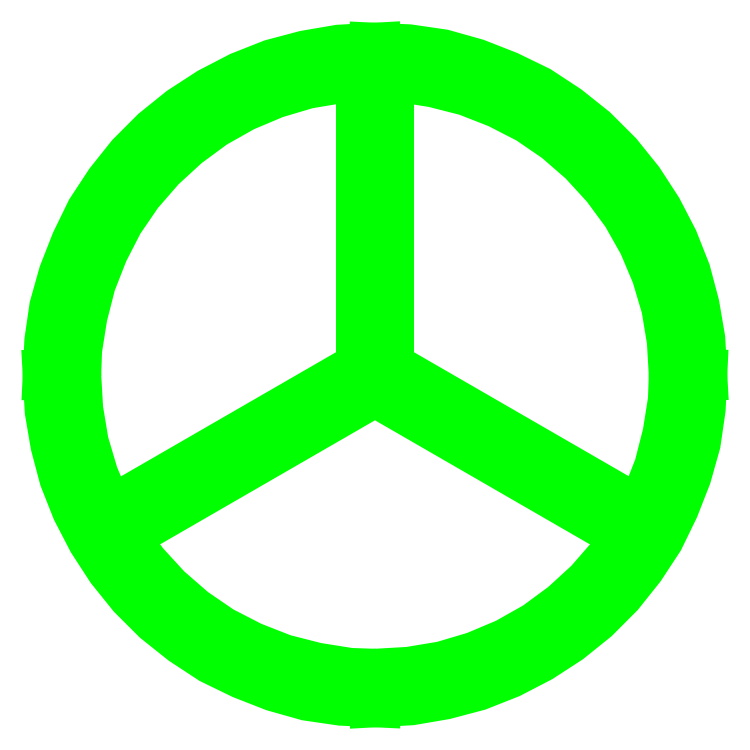
<metadata>
{"format":"dxf","ext":"dxf","renderer":"ezdxf+matplotlib","layout":"modelspace","background":"white","min_lineweight":24,"dpi":150}
</metadata>
<code>
0
SECTION
2
ENTITIES
0
POLYLINE
8
MAGNET
66
     1
10
0
20
0
30
0
70
     1
0
VERTEX
8
MAGNET
10
-0.05
20
0.05
30
0
0
VERTEX
8
MAGNET
10
0.05
20
0.05
30
0
0
VERTEX
8
MAGNET
10
0.05
20
1.05
30
0
0
VERTEX
8
MAGNET
10
-0.05
20
1.05
30
0
0
SEQEND
8
MAGNET
0
POLYLINE
8
MAGNET
66
     1
10
0
20
0
30
0
70
     1
0
VERTEX
8
MAGNET
10
0.0683
20
0.0183
30
0
0
VERTEX
8
MAGNET
10
0.0183
20
-0.0683
30
0
0
VERTEX
8
MAGNET
10
0.8843
20
-0.5683
30
0
0
VERTEX
8
MAGNET
10
0.9343
20
-0.4817
30
0
0
SEQEND
8
MAGNET
0
POLYLINE
8
MAGNET
66
     1
10
0
20
0
30
0
70
     1
0
VERTEX
8
MAGNET
10
-0.0183
20
-0.0683
30
0
0
VERTEX
8
MAGNET
10
-0.0683
20
0.0183
30
0
0
VERTEX
8
MAGNET
10
-0.9343
20
-0.4817
30
0
0
VERTEX
8
MAGNET
10
-0.8843
20
-0.5683
30
0
0
SEQEND
8
MAGNET
0
POLYLINE
8
MAGNET
66
     1
10
0
20
0
30
0
70
     1
0
VERTEX
8
MAGNET
10
-1.05
20
-0.0006773
30
0
0
VERTEX
8
MAGNET
10
-1.15
20
-0.0006773
30
0
0
VERTEX
8
MAGNET
10
-1.144
20
0.1192
30
0
0
VERTEX
8
MAGNET
10
-1.127
20
0.2379
30
0
0
VERTEX
8
MAGNET
10
-1.095
20
0.3534
30
0
0
VERTEX
8
MAGNET
10
-1.051
20
0.4652
30
0
0
VERTEX
8
MAGNET
10
-0.9983
20
0.5731
30
0
0
VERTEX
8
MAGNET
10
-0.9324
20
0.6734
30
0
0
VERTEX
8
MAGNET
10
-0.8576
20
0.7672
30
0
0
VERTEX
8
MAGNET
10
-0.7728
20
0.8522
30
0
0
VERTEX
8
MAGNET
10
-0.6794
20
0.9274
30
0
0
VERTEX
8
MAGNET
10
-0.5787
20
0.9928
30
0
0
VERTEX
8
MAGNET
10
-0.4722
20
1.048
30
0
0
VERTEX
8
MAGNET
10
-0.3606
20
1.092
30
0
0
VERTEX
8
MAGNET
10
-0.2446
20
1.123
30
0
0
VERTEX
8
MAGNET
10
-0.1263
20
1.143
30
0
0
VERTEX
8
MAGNET
10
0
20
1.15
30
0
0
VERTEX
8
MAGNET
10
6.641e-05
20
1.05
30
0
0
VERTEX
8
MAGNET
10
-0.1197
20
1.043
30
0
0
VERTEX
8
MAGNET
10
-0.2381
20
1.023
30
0
0
VERTEX
8
MAGNET
10
-0.3532
20
0.9893
30
0
0
VERTEX
8
MAGNET
10
-0.4637
20
0.9427
30
0
0
VERTEX
8
MAGNET
10
-0.5683
20
0.8838
30
0
0
VERTEX
8
MAGNET
10
-0.6649
20
0.8126
30
0
0
VERTEX
8
MAGNET
10
-0.7533
20
0.7315
30
0
0
VERTEX
8
MAGNET
10
-0.8321
20
0.6409
30
0
0
VERTEX
8
MAGNET
10
-0.8999
20
0.5419
30
0
0
VERTEX
8
MAGNET
10
-0.9546
20
0.4352
30
0
0
VERTEX
8
MAGNET
10
-0.9983
20
0.3234
30
0
0
VERTEX
8
MAGNET
10
-1.028
20
0.2071
30
0
0
VERTEX
8
MAGNET
10
-1.047
20
0.08861
30
0
0
VERTEX
8
MAGNET
10
-1.05
20
-0.0006773
30
0
0
SEQEND
8
MAGNET
0
POLYLINE
8
MAGNET
66
     1
10
0
20
0
30
0
70
     1
0
VERTEX
8
MAGNET
10
0.0006772
20
-1.05
30
0
0
VERTEX
8
MAGNET
10
0.0006772
20
-1.15
30
0
0
VERTEX
8
MAGNET
10
-0.1192
20
-1.144
30
0
0
VERTEX
8
MAGNET
10
-0.2379
20
-1.127
30
0
0
VERTEX
8
MAGNET
10
-0.3534
20
-1.095
30
0
0
VERTEX
8
MAGNET
10
-0.4652
20
-1.051
30
0
0
VERTEX
8
MAGNET
10
-0.5731
20
-0.9983
30
0
0
VERTEX
8
MAGNET
10
-0.6734
20
-0.9324
30
0
0
VERTEX
8
MAGNET
10
-0.7672
20
-0.8576
30
0
0
VERTEX
8
MAGNET
10
-0.8522
20
-0.7728
30
0
0
VERTEX
8
MAGNET
10
-0.9274
20
-0.6794
30
0
0
VERTEX
8
MAGNET
10
-0.9928
20
-0.5787
30
0
0
VERTEX
8
MAGNET
10
-1.048
20
-0.4722
30
0
0
VERTEX
8
MAGNET
10
-1.092
20
-0.3606
30
0
0
VERTEX
8
MAGNET
10
-1.123
20
-0.2446
30
0
0
VERTEX
8
MAGNET
10
-1.143
20
-0.1263
30
0
0
VERTEX
8
MAGNET
10
-1.15
20
2.136e-08
30
0
0
VERTEX
8
MAGNET
10
-1.05
20
6.643e-05
30
0
0
VERTEX
8
MAGNET
10
-1.043
20
-0.1197
30
0
0
VERTEX
8
MAGNET
10
-1.023
20
-0.2381
30
0
0
VERTEX
8
MAGNET
10
-0.9893
20
-0.3532
30
0
0
VERTEX
8
MAGNET
10
-0.9427
20
-0.4637
30
0
0
VERTEX
8
MAGNET
10
-0.8838
20
-0.5683
30
0
0
VERTEX
8
MAGNET
10
-0.8126
20
-0.6649
30
0
0
VERTEX
8
MAGNET
10
-0.7315
20
-0.7533
30
0
0
VERTEX
8
MAGNET
10
-0.6409
20
-0.8321
30
0
0
VERTEX
8
MAGNET
10
-0.5419
20
-0.8999
30
0
0
VERTEX
8
MAGNET
10
-0.4352
20
-0.9546
30
0
0
VERTEX
8
MAGNET
10
-0.3234
20
-0.9983
30
0
0
VERTEX
8
MAGNET
10
-0.2071
20
-1.028
30
0
0
VERTEX
8
MAGNET
10
-0.08861
20
-1.047
30
0
0
VERTEX
8
MAGNET
10
0.0006772
20
-1.05
30
0
0
SEQEND
8
MAGNET
0
POLYLINE
8
MAGNET
66
     1
10
0
20
0
30
0
70
     1
0
VERTEX
8
MAGNET
10
1.05
20
0.0006773
30
0
0
VERTEX
8
MAGNET
10
1.15
20
0.0006773
30
0
0
VERTEX
8
MAGNET
10
1.144
20
-0.1192
30
0
0
VERTEX
8
MAGNET
10
1.127
20
-0.2379
30
0
0
VERTEX
8
MAGNET
10
1.095
20
-0.3534
30
0
0
VERTEX
8
MAGNET
10
1.051
20
-0.4652
30
0
0
VERTEX
8
MAGNET
10
0.9983
20
-0.5731
30
0
0
VERTEX
8
MAGNET
10
0.9324
20
-0.6734
30
0
0
VERTEX
8
MAGNET
10
0.8576
20
-0.7672
30
0
0
VERTEX
8
MAGNET
10
0.7728
20
-0.8522
30
0
0
VERTEX
8
MAGNET
10
0.6794
20
-0.9274
30
0
0
VERTEX
8
MAGNET
10
0.5787
20
-0.9928
30
0
0
VERTEX
8
MAGNET
10
0.4722
20
-1.048
30
0
0
VERTEX
8
MAGNET
10
0.3606
20
-1.092
30
0
0
VERTEX
8
MAGNET
10
0.2446
20
-1.123
30
0
0
VERTEX
8
MAGNET
10
0.1263
20
-1.143
30
0
0
VERTEX
8
MAGNET
10
0
20
-1.15
30
0
0
VERTEX
8
MAGNET
10
-6.641e-05
20
-1.05
30
0
0
VERTEX
8
MAGNET
10
0.1197
20
-1.043
30
0
0
VERTEX
8
MAGNET
10
0.2381
20
-1.023
30
0
0
VERTEX
8
MAGNET
10
0.3532
20
-0.9893
30
0
0
VERTEX
8
MAGNET
10
0.4637
20
-0.9427
30
0
0
VERTEX
8
MAGNET
10
0.5683
20
-0.8838
30
0
0
VERTEX
8
MAGNET
10
0.6649
20
-0.8126
30
0
0
VERTEX
8
MAGNET
10
0.7533
20
-0.7315
30
0
0
VERTEX
8
MAGNET
10
0.8321
20
-0.6409
30
0
0
VERTEX
8
MAGNET
10
0.8999
20
-0.5419
30
0
0
VERTEX
8
MAGNET
10
0.9546
20
-0.4352
30
0
0
VERTEX
8
MAGNET
10
0.9983
20
-0.3234
30
0
0
VERTEX
8
MAGNET
10
1.028
20
-0.2071
30
0
0
VERTEX
8
MAGNET
10
1.047
20
-0.08861
30
0
0
VERTEX
8
MAGNET
10
1.05
20
0.0006773
30
0
0
SEQEND
8
MAGNET
0
POLYLINE
8
MAGNET
66
     1
10
0
20
0
30
0
70
     1
0
VERTEX
8
MAGNET
10
-0.0006773
20
1.05
30
0
0
VERTEX
8
MAGNET
10
-0.0006773
20
1.15
30
0
0
VERTEX
8
MAGNET
10
0.1192
20
1.144
30
0
0
VERTEX
8
MAGNET
10
0.2379
20
1.127
30
0
0
VERTEX
8
MAGNET
10
0.3534
20
1.095
30
0
0
VERTEX
8
MAGNET
10
0.4652
20
1.051
30
0
0
VERTEX
8
MAGNET
10
0.5731
20
0.9983
30
0
0
VERTEX
8
MAGNET
10
0.6734
20
0.9324
30
0
0
VERTEX
8
MAGNET
10
0.7672
20
0.8576
30
0
0
VERTEX
8
MAGNET
10
0.8522
20
0.7728
30
0
0
VERTEX
8
MAGNET
10
0.9274
20
0.6794
30
0
0
VERTEX
8
MAGNET
10
0.9928
20
0.5787
30
0
0
VERTEX
8
MAGNET
10
1.048
20
0.4722
30
0
0
VERTEX
8
MAGNET
10
1.092
20
0.3606
30
0
0
VERTEX
8
MAGNET
10
1.123
20
0.2446
30
0
0
VERTEX
8
MAGNET
10
1.143
20
0.1263
30
0
0
VERTEX
8
MAGNET
10
1.15
20
0
30
0
0
VERTEX
8
MAGNET
10
1.05
20
-6.641e-05
30
0
0
VERTEX
8
MAGNET
10
1.043
20
0.1197
30
0
0
VERTEX
8
MAGNET
10
1.023
20
0.2381
30
0
0
VERTEX
8
MAGNET
10
0.9893
20
0.3532
30
0
0
VERTEX
8
MAGNET
10
0.9427
20
0.4637
30
0
0
VERTEX
8
MAGNET
10
0.8838
20
0.5683
30
0
0
VERTEX
8
MAGNET
10
0.8126
20
0.6649
30
0
0
VERTEX
8
MAGNET
10
0.7315
20
0.7533
30
0
0
VERTEX
8
MAGNET
10
0.6409
20
0.8321
30
0
0
VERTEX
8
MAGNET
10
0.5419
20
0.8999
30
0
0
VERTEX
8
MAGNET
10
0.4352
20
0.9546
30
0
0
VERTEX
8
MAGNET
10
0.3234
20
0.9983
30
0
0
VERTEX
8
MAGNET
10
0.2071
20
1.028
30
0
0
VERTEX
8
MAGNET
10
0.08861
20
1.047
30
0
0
VERTEX
8
MAGNET
10
-0.0006773
20
1.05
30
0
0
SEQEND
8
MAGNET
0
VIEWPORT
8
0
10
107.4
20
96.75
30
0
40
0.2597
41
0.1162
68
     1
69
     1
0
VIEWPORT
8
0
10
128.5
20
97.5
30
0
40
205.6
41
156
68
     2
69
     2
0
ENDSEC
0
EOF

</code>
